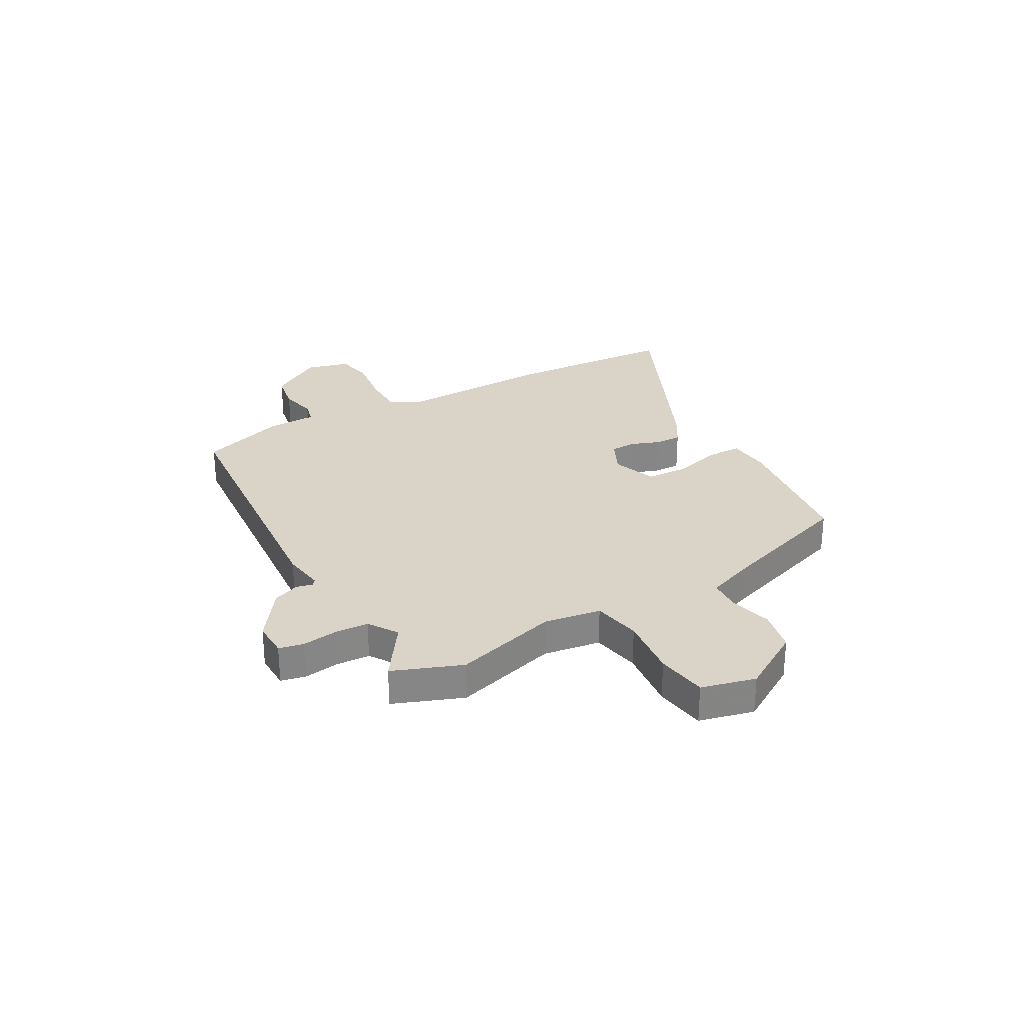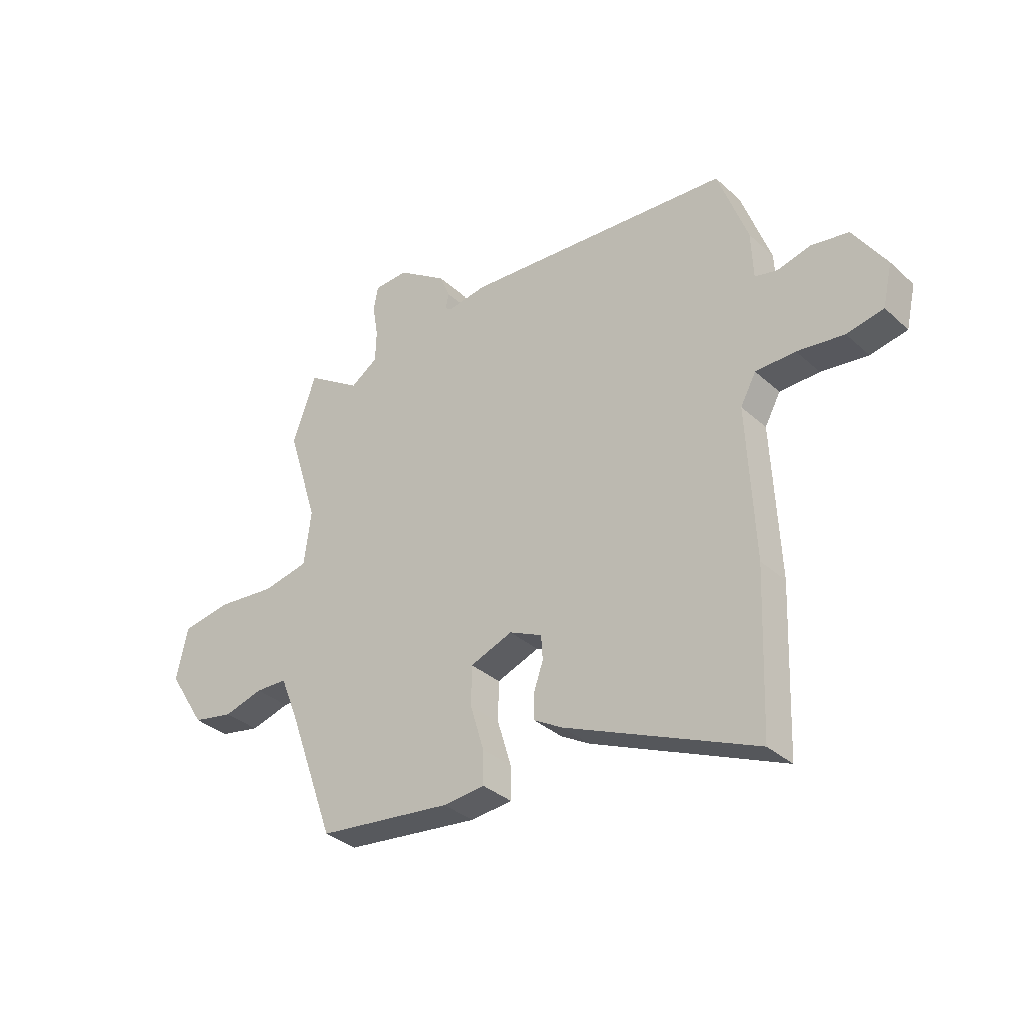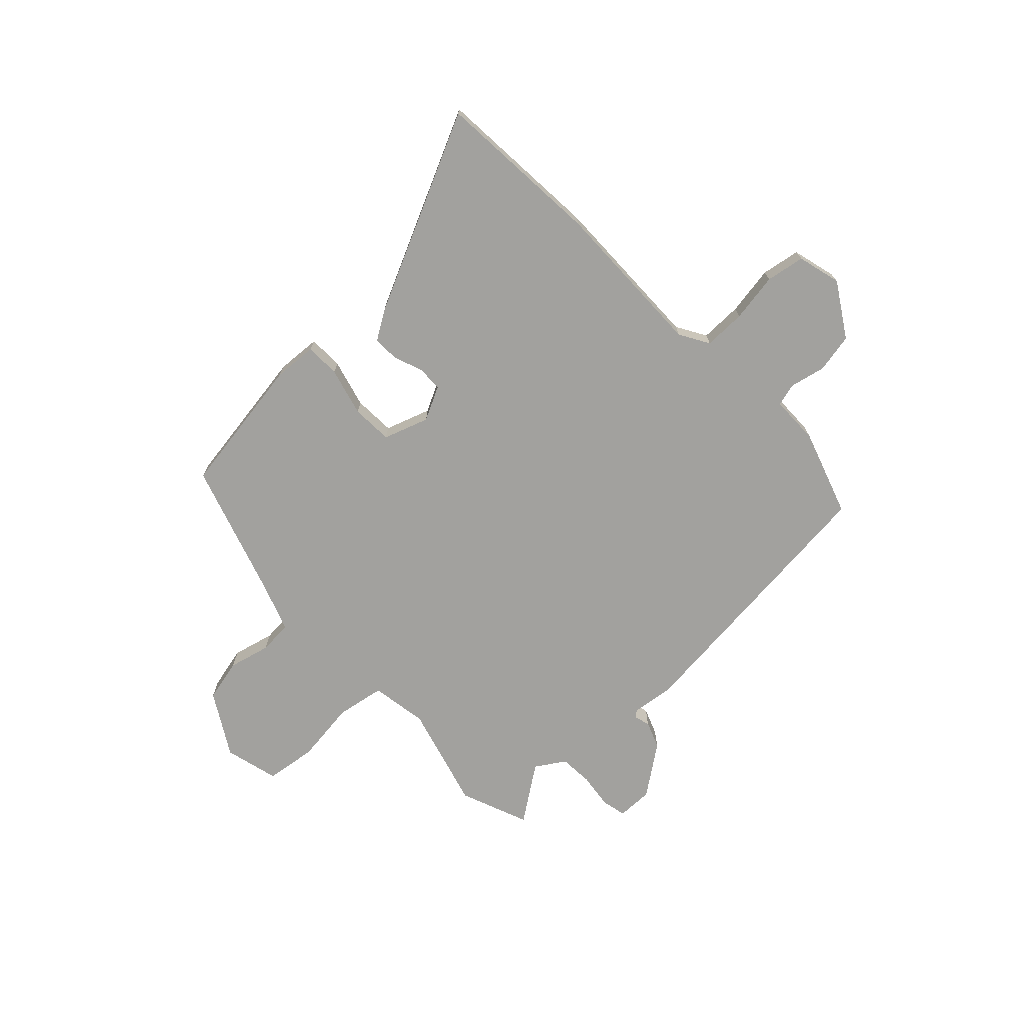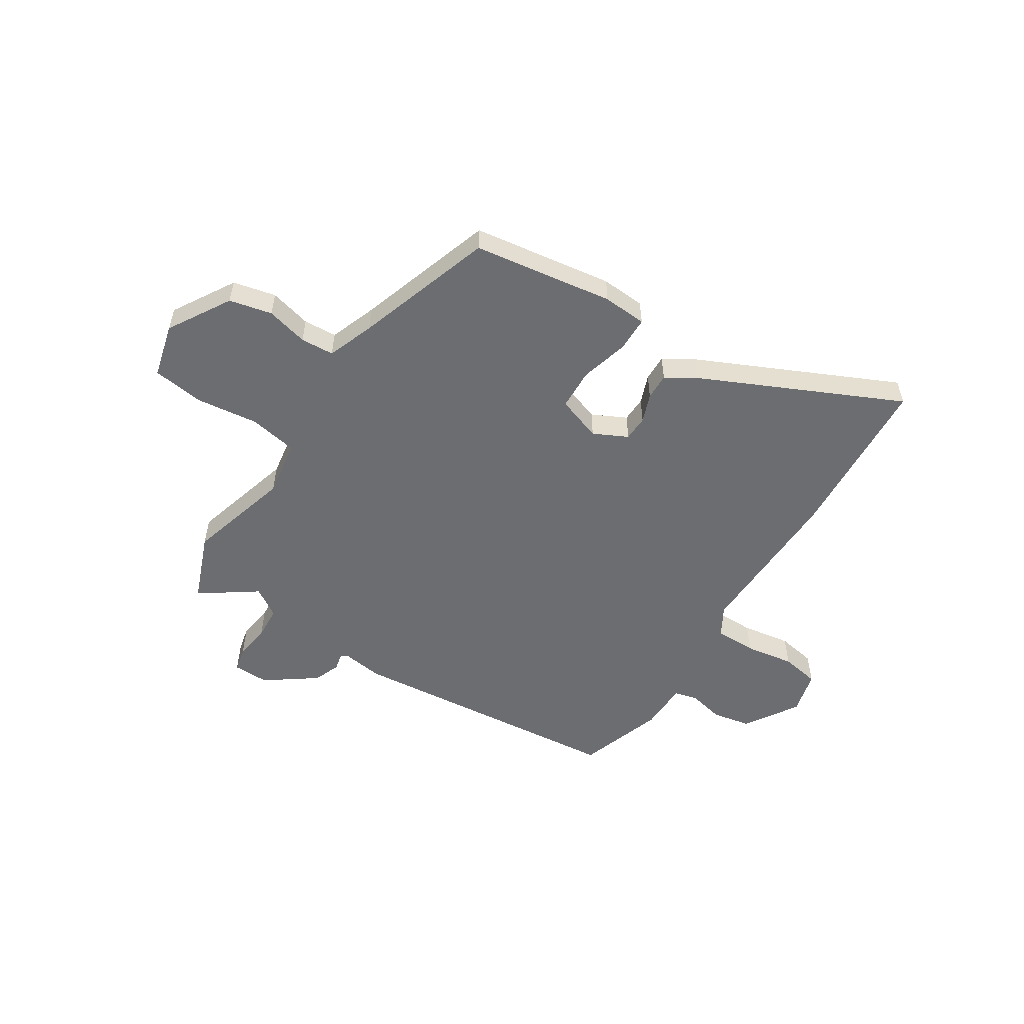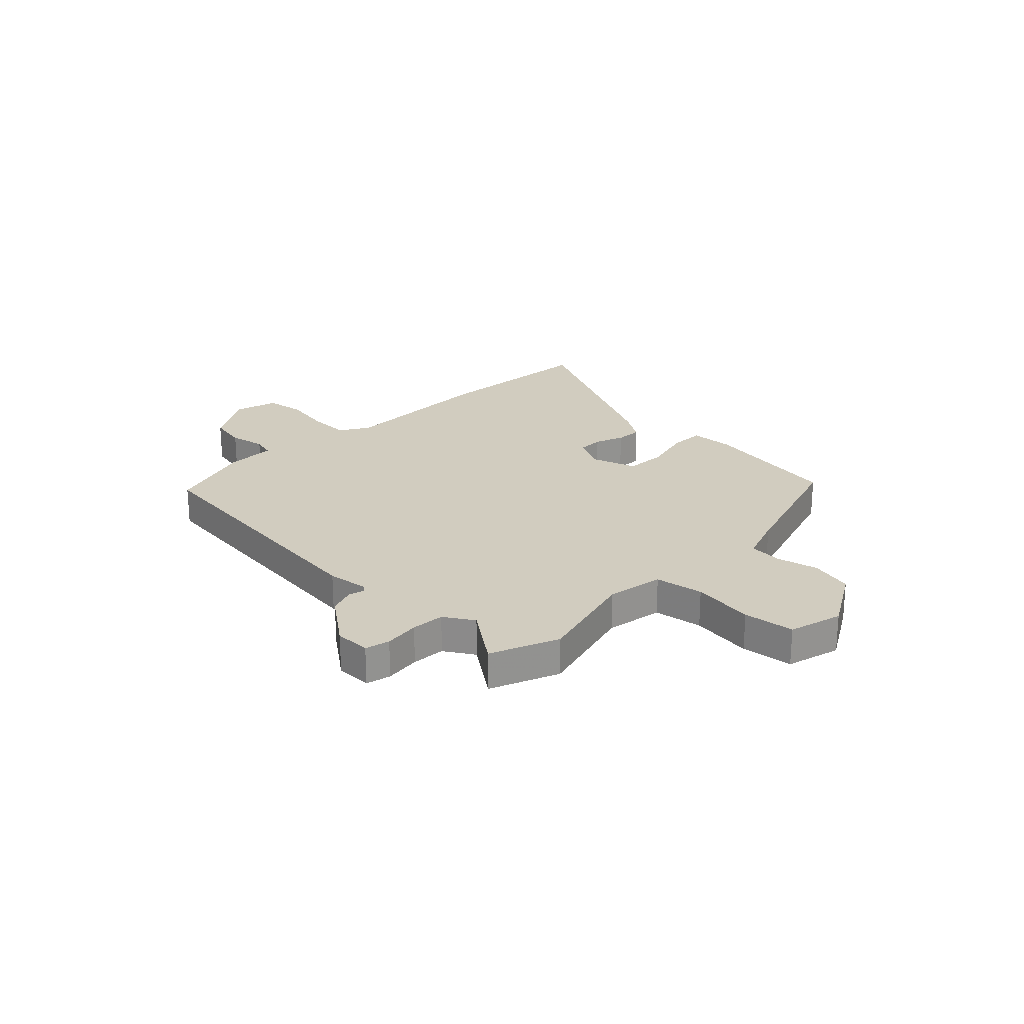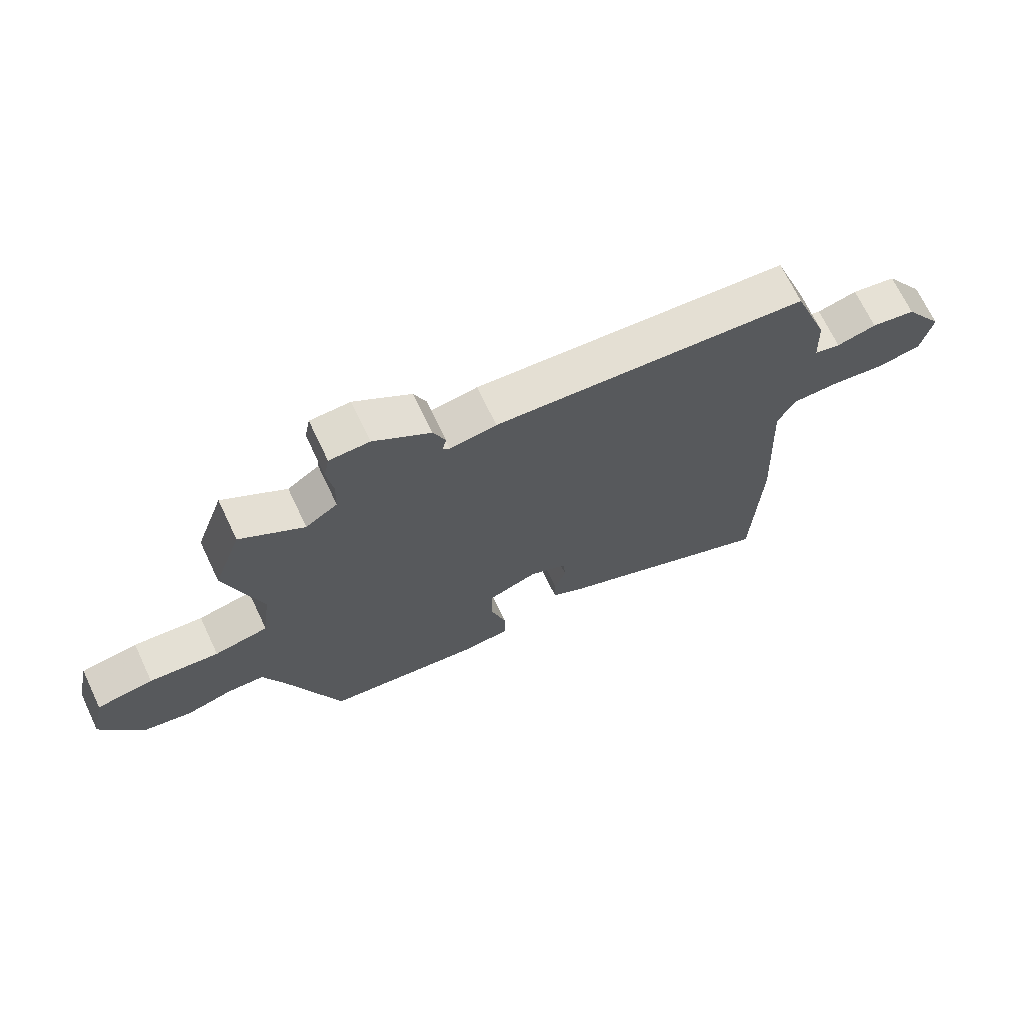
<metadata>
{"format":"obj","ext":"obj","renderer":"f3d","projection":"perspective","resolution":1024,"background":"white","views":[{"elev":28.4,"azim":61.8,"up":"+Y"},{"elev":-33.9,"azim":-140.4,"up":"+Z"},{"elev":-72.0,"azim":-134.6,"up":"+Y"},{"elev":-54.0,"azim":149.1,"up":"+Y"},{"elev":23.8,"azim":46.8,"up":"+Y"},{"elev":69.2,"azim":154.6,"up":"+Z"}]}
</metadata>
<code>
v 0.491 0.07 0.525
v 0.538 0.07 0.394
v 0.477 0.07 0.199
v 0.491 0.07 0.091
v 0.582 0.07 0.072
v 0.7 0.07 0.083
v 0.796 0.07 0.067
v 0.819 0.07 -0.036
v 0.746 0.07 -0.151
v 0.665 0.07 -0.167
v 0.587 0.07 -0.145
v 0.524 0.07 -0.147
v 0.489 0.07 -0.234
v 0.396 0.07 -0.492
v 0.13 0.07 -0.523
v 0.047 0.07 -0.515
v 0.048 0.07 -0.449
v 0.075 0.07 -0.359
v 0.074 0.07 -0.281
v -0.01 0.07 -0.249
v -0.075 0.07 -0.279
v -0.078 0.07 -0.327
v -0.059 0.07 -0.382
v -0.059 0.07 -0.432
v -0.116 0.07 -0.465
v -0.495 0.07 -0.628
v -0.507 0.07 -0.312
v -0.492 0.07 -0.011
v -0.523 0.07 0.046
v -0.602 0.07 0.048
v -0.695 0.07 0.036
v -0.768 0.07 0.051
v -0.787 0.07 0.134
v -0.721 0.07 0.233
v -0.647 0.07 0.245
v -0.58 0.07 0.228
v -0.536 0.07 0.238
v -0.532 0.07 0.331
v -0.473 0.07 0.492
v 0.059 0.07 0.528
v 0.138 0.07 0.515
v 0.15 0.07 0.525
v 0.143 0.07 0.555
v 0.164 0.07 0.605
v 0.261 0.07 0.671
v 0.329 0.07 0.668
v 0.338 0.07 0.621
v 0.327 0.07 0.554
v 0.329 0.07 0.491
v 0.383 0.07 0.454
v 0.491 0 0.525
v 0.538 0 0.394
v 0.477 0 0.199
v 0.491 0 0.091
v 0.582 0 0.072
v 0.7 0 0.083
v 0.796 0 0.067
v 0.819 0 -0.036
v 0.746 0 -0.151
v 0.665 0 -0.167
v 0.587 0 -0.145
v 0.524 0 -0.147
v 0.489 0 -0.234
v 0.396 0 -0.492
v 0.13 0 -0.523
v 0.047 0 -0.515
v 0.048 0 -0.449
v 0.075 0 -0.359
v 0.074 0 -0.281
v -0.01 0 -0.249
v -0.075 0 -0.279
v -0.078 0 -0.327
v -0.059 0 -0.382
v -0.059 0 -0.432
v -0.116 0 -0.465
v -0.495 0 -0.628
v -0.507 0 -0.312
v -0.492 0 -0.011
v -0.523 0 0.046
v -0.602 0 0.048
v -0.695 0 0.036
v -0.768 0 0.051
v -0.787 0 0.134
v -0.721 0 0.233
v -0.647 0 0.245
v -0.58 0 0.228
v -0.536 0 0.238
v -0.532 0 0.331
v -0.473 0 0.492
v 0.059 0 0.528
v 0.138 0 0.515
v 0.15 0 0.525
v 0.143 0 0.555
v 0.164 0 0.605
v 0.261 0 0.671
v 0.329 0 0.668
v 0.338 0 0.621
v 0.327 0 0.554
v 0.329 0 0.491
v 0.383 0 0.454
f 46 47 48
f 45 46 48
f 44 45 48
f 43 44 48
f 42 43 48
f 41 42 48 49
f 39 40 41
f 38 39 41
f 37 38 41
f 37 41 49 50
f 34 35 36
f 33 34 36
f 32 33 36
f 31 32 36
f 30 31 36
f 29 30 36 37
f 28 29 37 50
f 26 27 28
f 25 26 28
f 24 25 28
f 23 24 28
f 22 23 28
f 21 22 28
f 20 21 28 50
f 16 17 18
f 15 16 18
f 14 15 18
f 13 14 18
f 12 13 18 19
f 9 10 11
f 8 9 11
f 7 8 11
f 6 7 11
f 5 6 11
f 4 5 11 12
f 1 2 3
f 50 1 3
f 20 50 3
f 19 20 3
f 4 12 19
f 3 4 19
f 98 97 96
f 98 96 95
f 98 95 94
f 98 94 93
f 98 93 92
f 99 98 92 91
f 91 90 89
f 91 89 88
f 91 88 87
f 100 99 91 87
f 86 85 84
f 86 84 83
f 86 83 82
f 86 82 81
f 86 81 80
f 87 86 80 79
f 100 87 79 78
f 78 77 76
f 78 76 75
f 78 75 74
f 78 74 73
f 78 73 72
f 78 72 71
f 100 78 71 70
f 68 67 66
f 68 66 65
f 68 65 64
f 68 64 63
f 69 68 63 62
f 61 60 59
f 61 59 58
f 61 58 57
f 61 57 56
f 61 56 55
f 62 61 55 54
f 53 52 51
f 53 51 100
f 53 100 70
f 53 70 69
f 69 62 54
f 69 54 53
f 1 51 52 2
f 2 52 53 3
f 3 53 54 4
f 4 54 55 5
f 5 55 56 6
f 6 56 57 7
f 7 57 58 8
f 8 58 59 9
f 9 59 60 10
f 10 60 61 11
f 11 61 62 12
f 12 62 63 13
f 13 63 64 14
f 14 64 65 15
f 15 65 66 16
f 16 66 67 17
f 17 67 68 18
f 18 68 69 19
f 19 69 70 20
f 20 70 71 21
f 21 71 72 22
f 22 72 73 23
f 23 73 74 24
f 24 74 75 25
f 25 75 76 26
f 26 76 77 27
f 27 77 78 28
f 28 78 79 29
f 29 79 80 30
f 30 80 81 31
f 31 81 82 32
f 32 82 83 33
f 33 83 84 34
f 34 84 85 35
f 35 85 86 36
f 36 86 87 37
f 37 87 88 38
f 38 88 89 39
f 39 89 90 40
f 40 90 91 41
f 41 91 92 42
f 42 92 93 43
f 43 93 94 44
f 44 94 95 45
f 45 95 96 46
f 46 96 97 47
f 47 97 98 48
f 48 98 99 49
f 49 99 100 50
f 50 100 51 1

</code>
